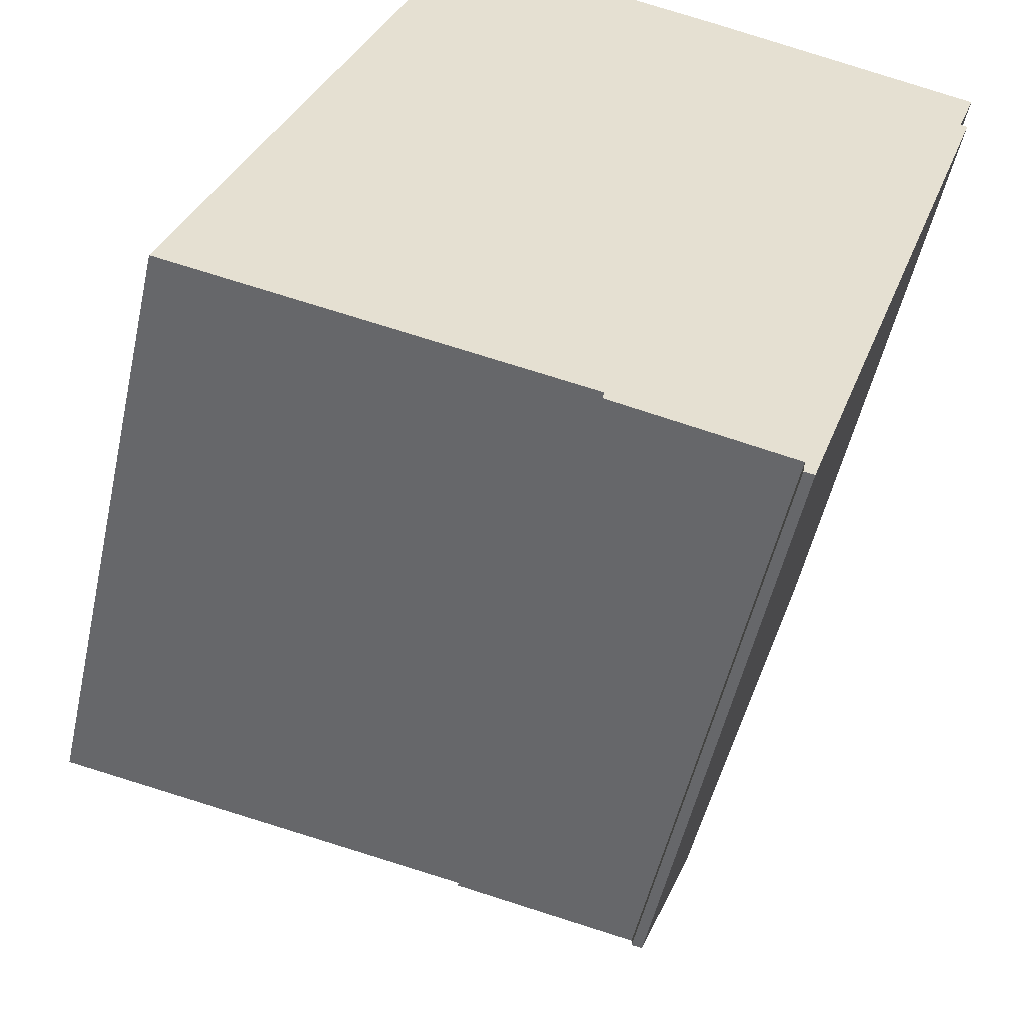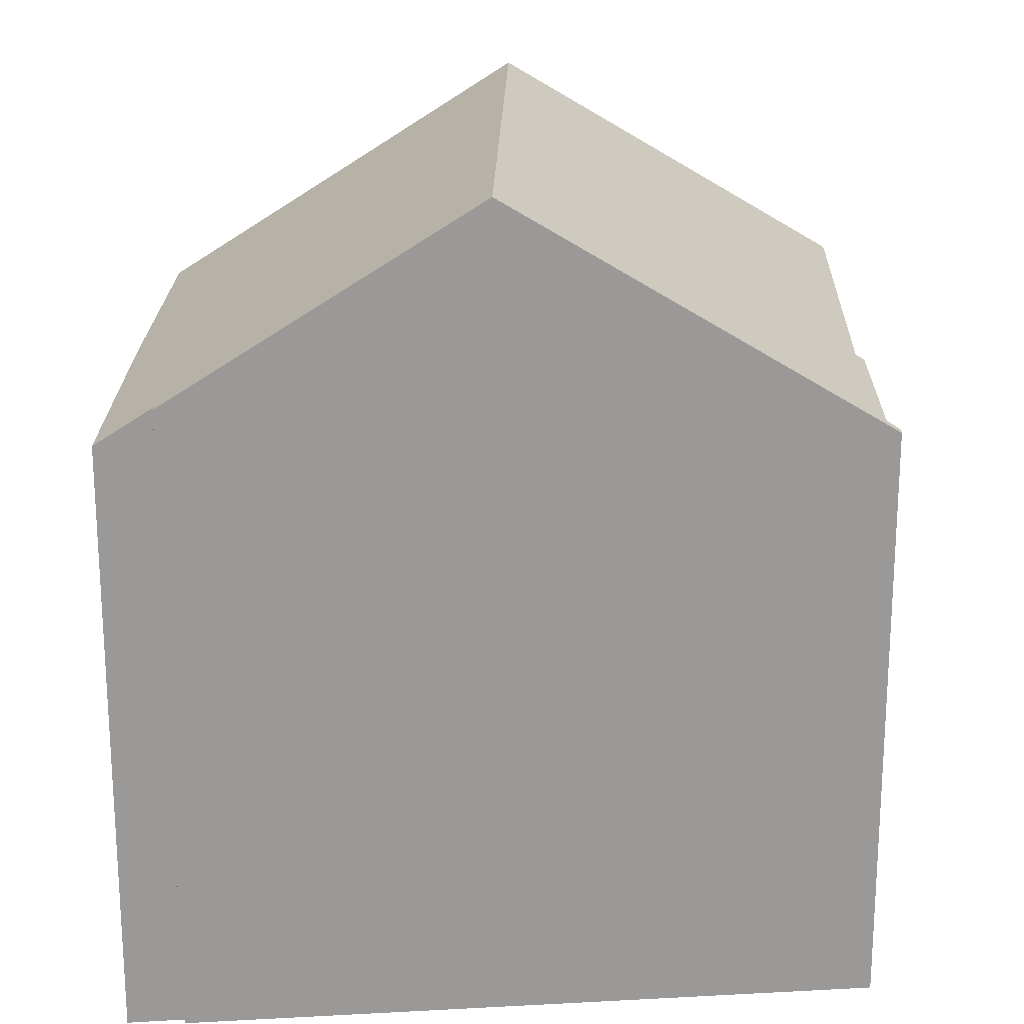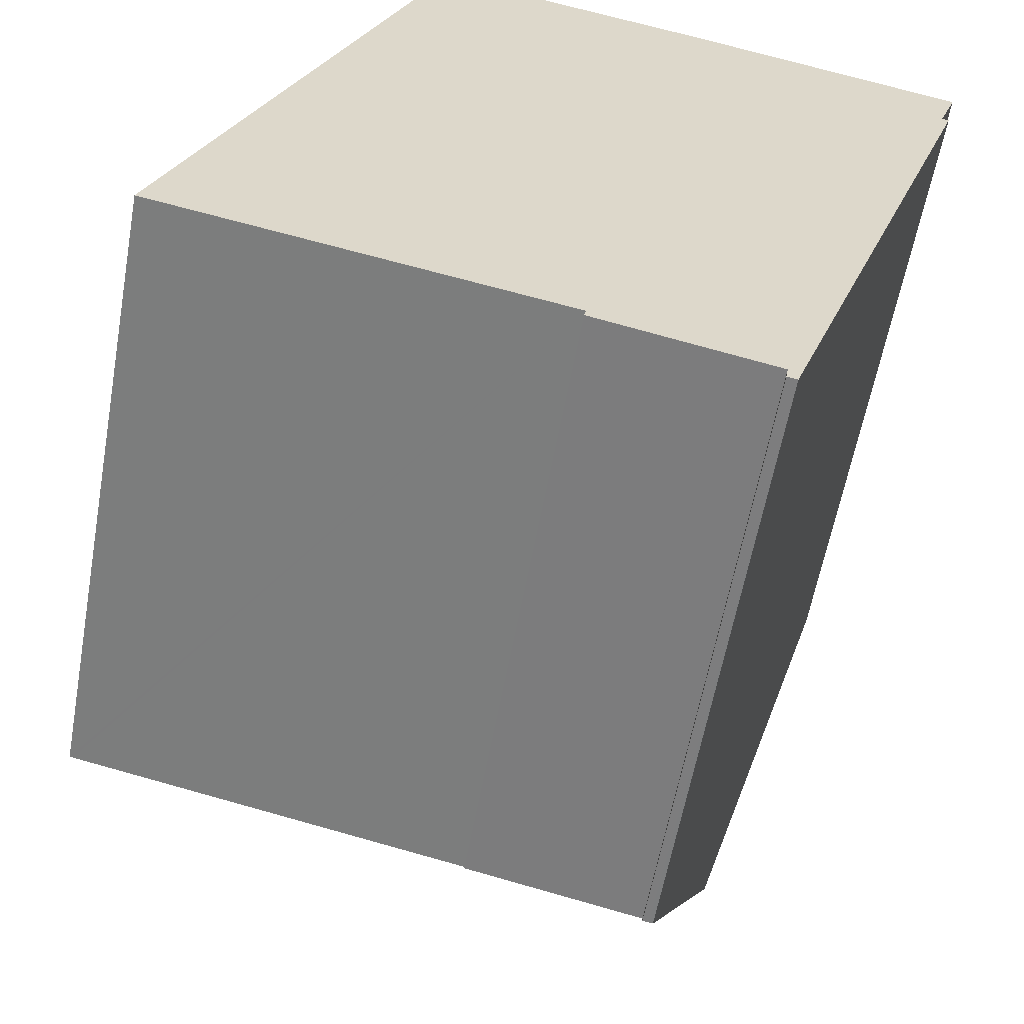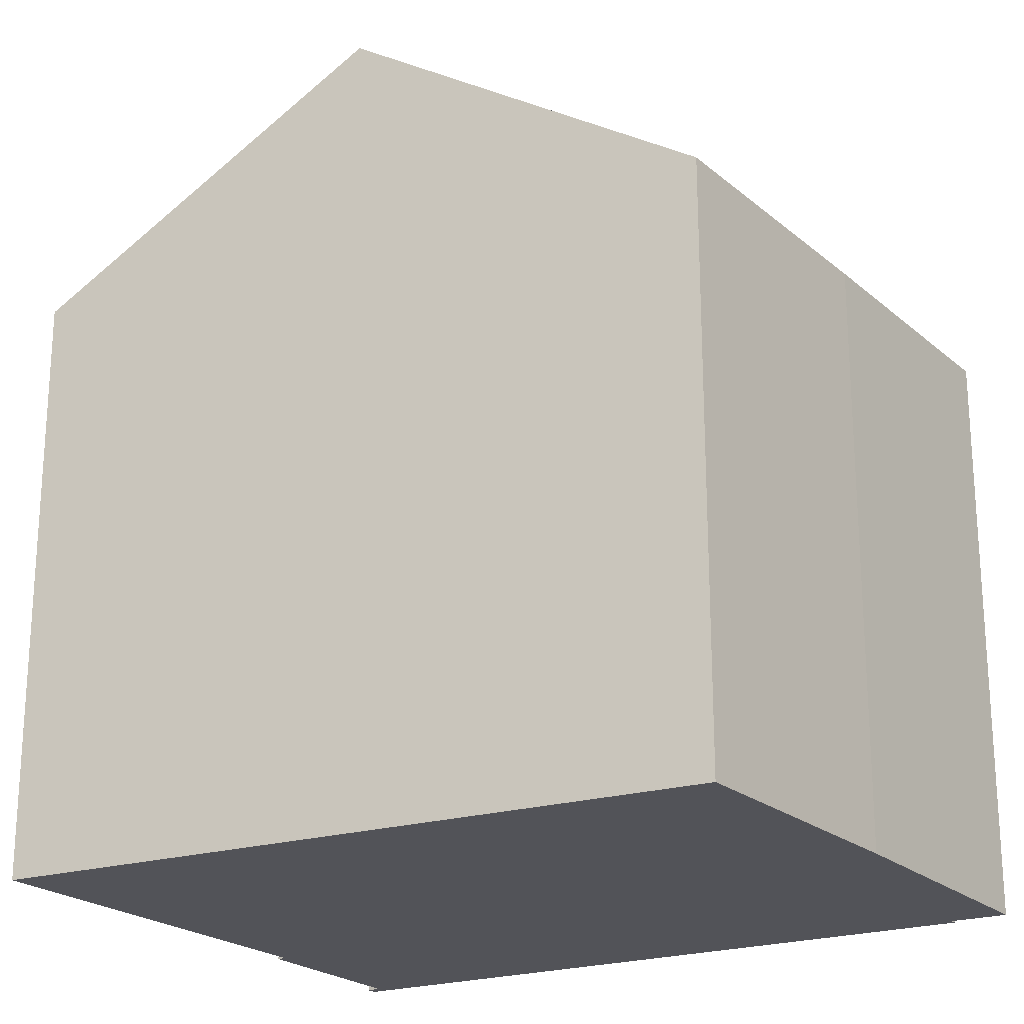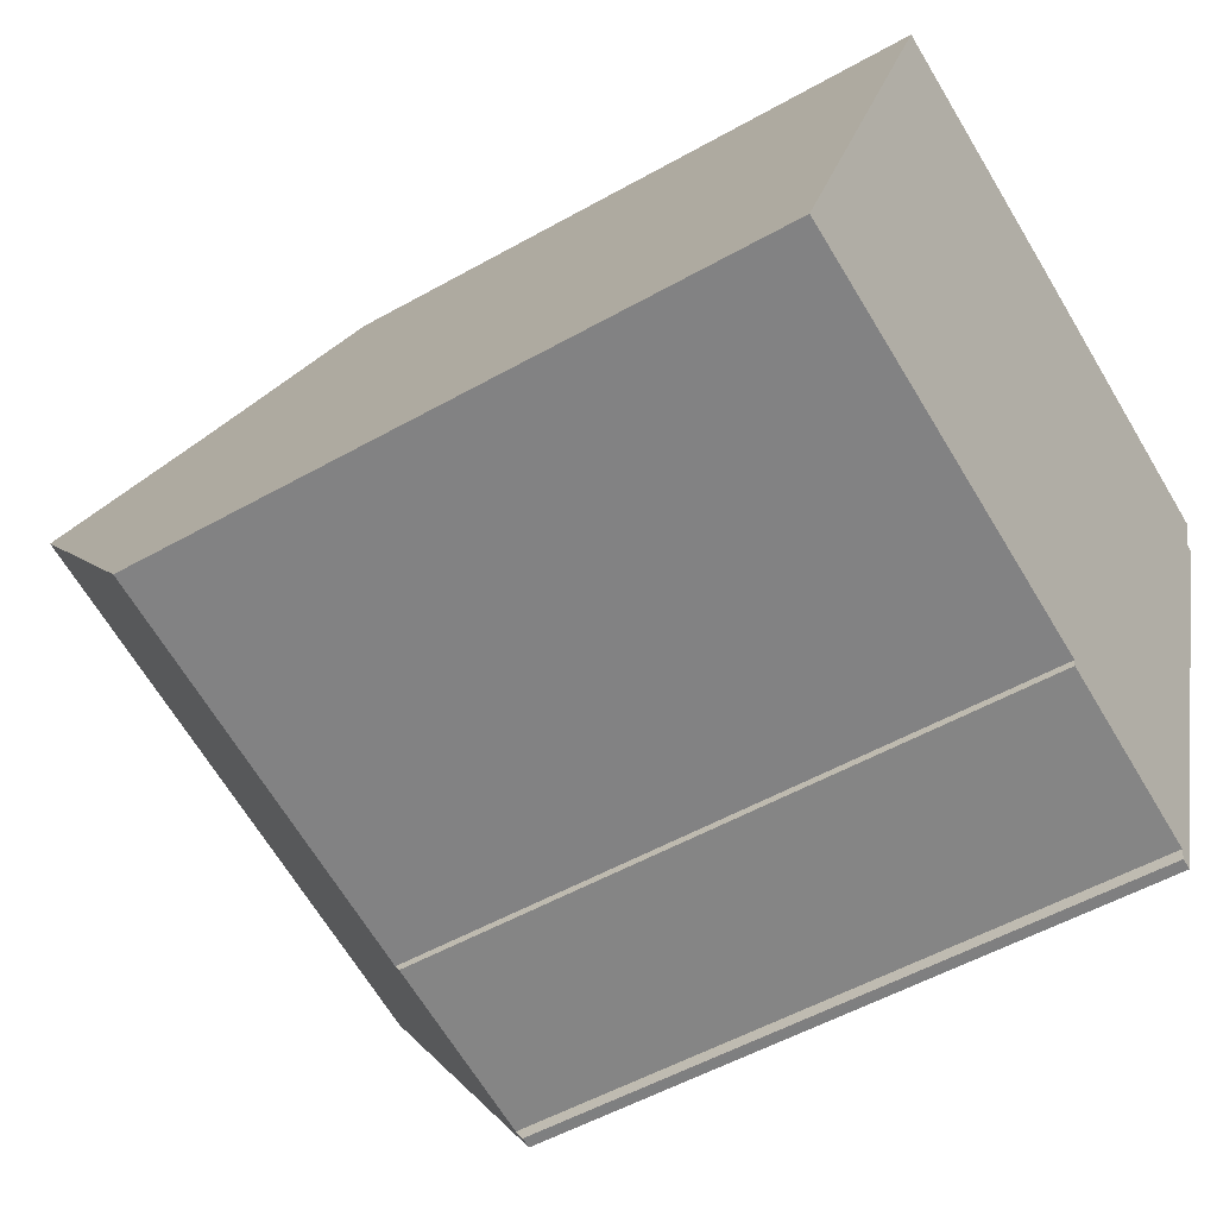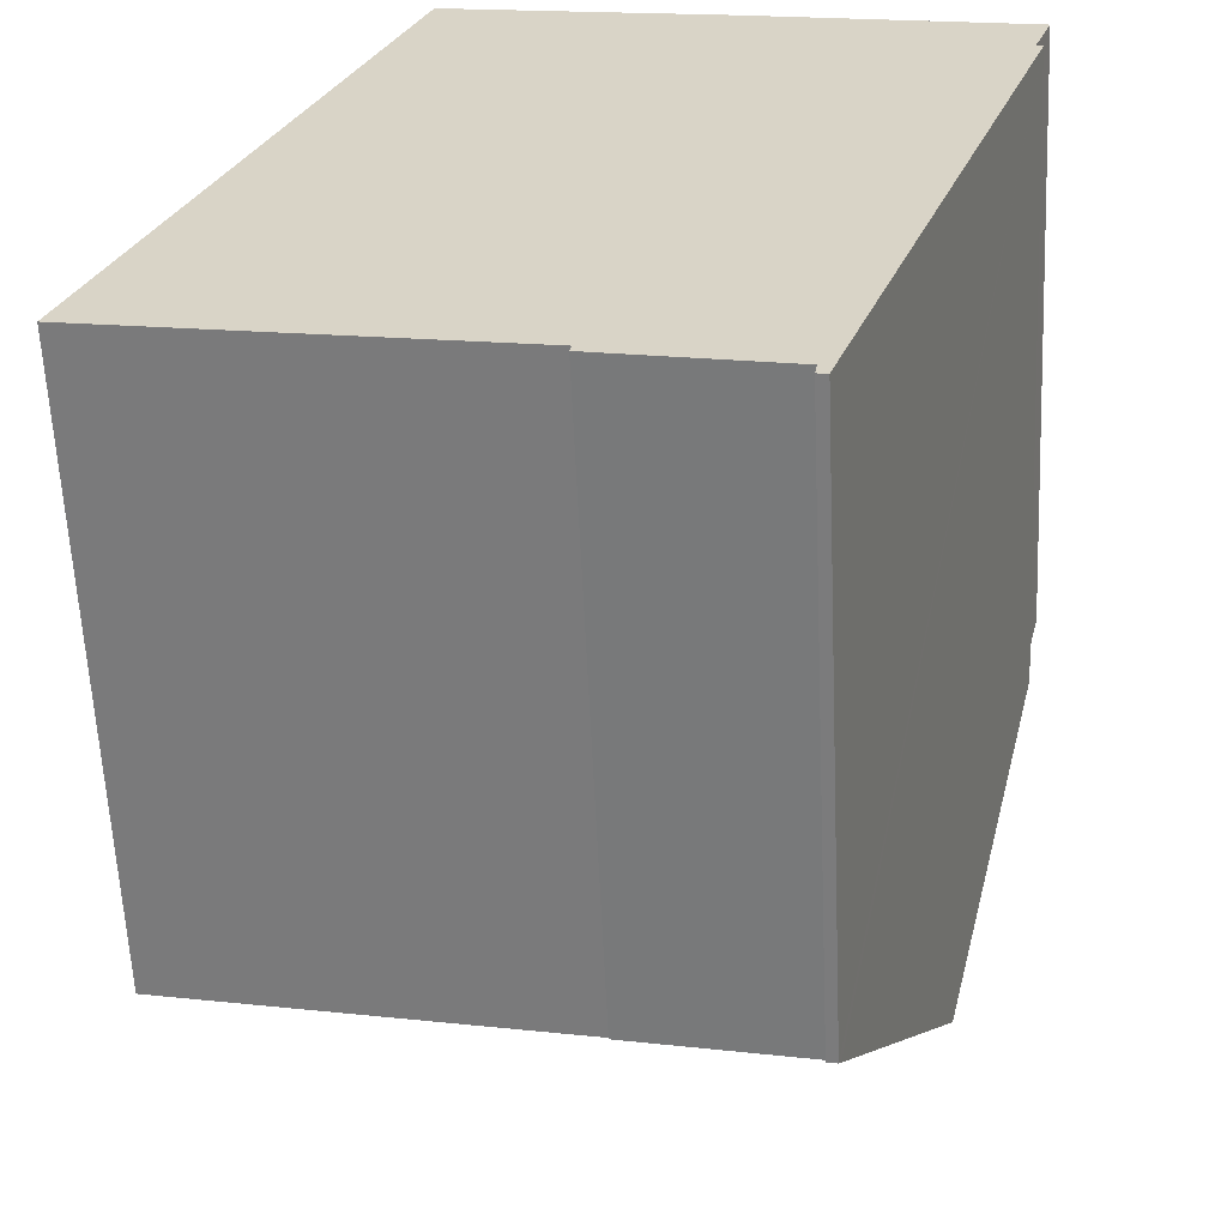
<metadata>
{"format":"obj","ext":"obj","renderer":"f3d","projection":"perspective","resolution":1024,"background":"white","views":[{"elev":-51.4,"azim":-12.3,"up":"+Z"},{"elev":21.3,"azim":103.5,"up":"+Y"},{"elev":-58.9,"azim":-10.2,"up":"+Z"},{"elev":-22.6,"azim":-42.6,"up":"+Y"},{"elev":-51.7,"azim":-58.4,"up":"+Z"},{"elev":-60.7,"azim":2.6,"up":"+Z"}]}
</metadata>
<code>
v  13.45 11.94 7.531
v  13.76 11.13 8.794
v  13.88 11.13 8.77
v  9.303 10.48 10.82
v  14.09 10.52 9.73
v  12.13 14.41 3.723
v  4.502 10.51 11.81
v  3.344 12.53 8.722
v  2.244 14.41 5.854
v  0.58 11.57 1.513
v  0.053 10.58 -0.011
v  0 10.58 6.476e-16
v  6.857 10.61 -1.426
v  9.837 10.48 -2.276
v  9.971 10.34 -2.544
v  10.02 10.42 -2.417
v  9.819 10.42 -2.374
v  9.9 10.34 -2.531
v  9.794 10.33 -2.512
v  6.827 10.51 -1.576
v  0 0 0
v  4.502 -7.231e-16 11.81
v  0.58 -9.264e-17 1.513
v  2.244 -3.585e-16 5.854
v  3.344 -5.341e-16 8.722
v  9.837 1.394e-16 -2.276
v  9.794 1.538e-16 -2.512
v  9.819 1.454e-16 -2.374
v  6.857 8.732e-17 -1.426
v  6.827 9.65e-17 -1.576
v  9.303 -6.628e-16 10.82
v  14.09 -5.958e-16 9.73
v  13.76 -5.385e-16 8.794
v  13.88 -5.37e-16 8.77
v  9.971 1.558e-16 -2.544
v  13.45 -4.611e-16 7.531
v  12.13 -2.28e-16 3.723
v  10.02 1.48e-16 -2.417
v  9.9 1.55e-16 -2.531
v  0.053 6.736e-19 -0.011
g defaultobject
f 1 2 3
f 2 4 5
f 4 2 1
f 4 1 6
f 4 6 7
f 7 6 8
f 8 6 9
f 10 11 12
f 11 10 13
f 13 10 9
f 13 9 6
f 13 6 14
f 14 6 15
f 15 6 16
f 17 18 19
f 18 17 14
f 18 14 15
f 14 20 13
f 10 8 9
f 8 10 12
f 8 12 21
f 8 21 7
f 7 21 22
f 22 21 23
f 22 23 24
f 22 24 25
f 17 26 14
f 26 17 19
f 26 19 27
f 26 27 28
f 20 29 13
f 29 20 30
f 22 4 7
f 4 22 31
f 4 32 5
f 32 4 31
f 33 3 2
f 3 33 34
f 5 33 2
f 33 5 32
f 1 16 6
f 16 1 3
f 16 3 34
f 16 34 15
f 15 34 35
f 35 34 36
f 35 36 37
f 35 37 38
f 35 18 15
f 18 35 19
f 19 35 27
f 27 35 39
f 14 30 20
f 30 14 26
f 29 11 13
f 11 29 12
f 12 29 21
f 21 29 40
f 38 39 35
f 39 38 27
f 27 38 28
f 28 38 37
f 28 37 26
f 26 37 30
f 30 37 29
f 29 37 40
f 40 37 36
f 40 36 21
f 21 36 23
f 23 36 24
f 24 36 34
f 24 34 33
f 24 33 32
f 24 32 31
f 24 31 25
f 25 31 22

</code>
